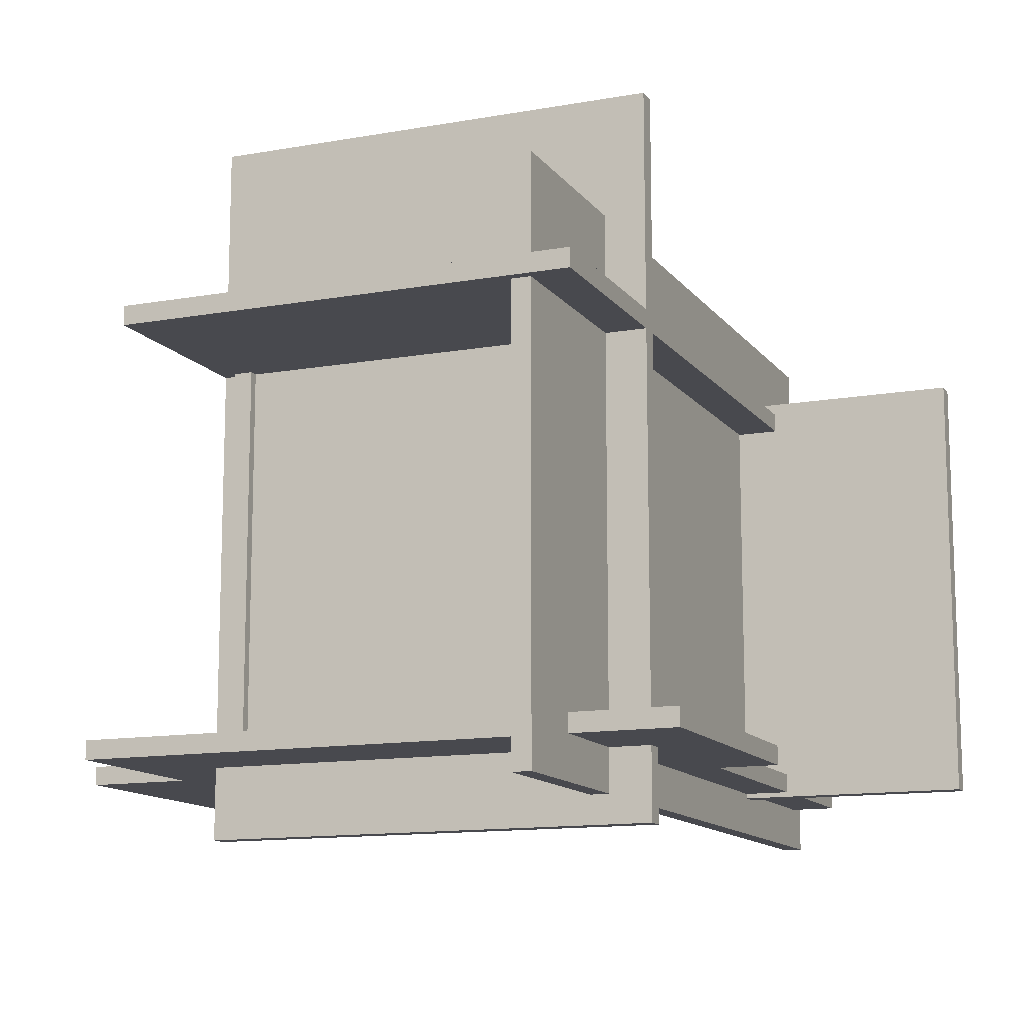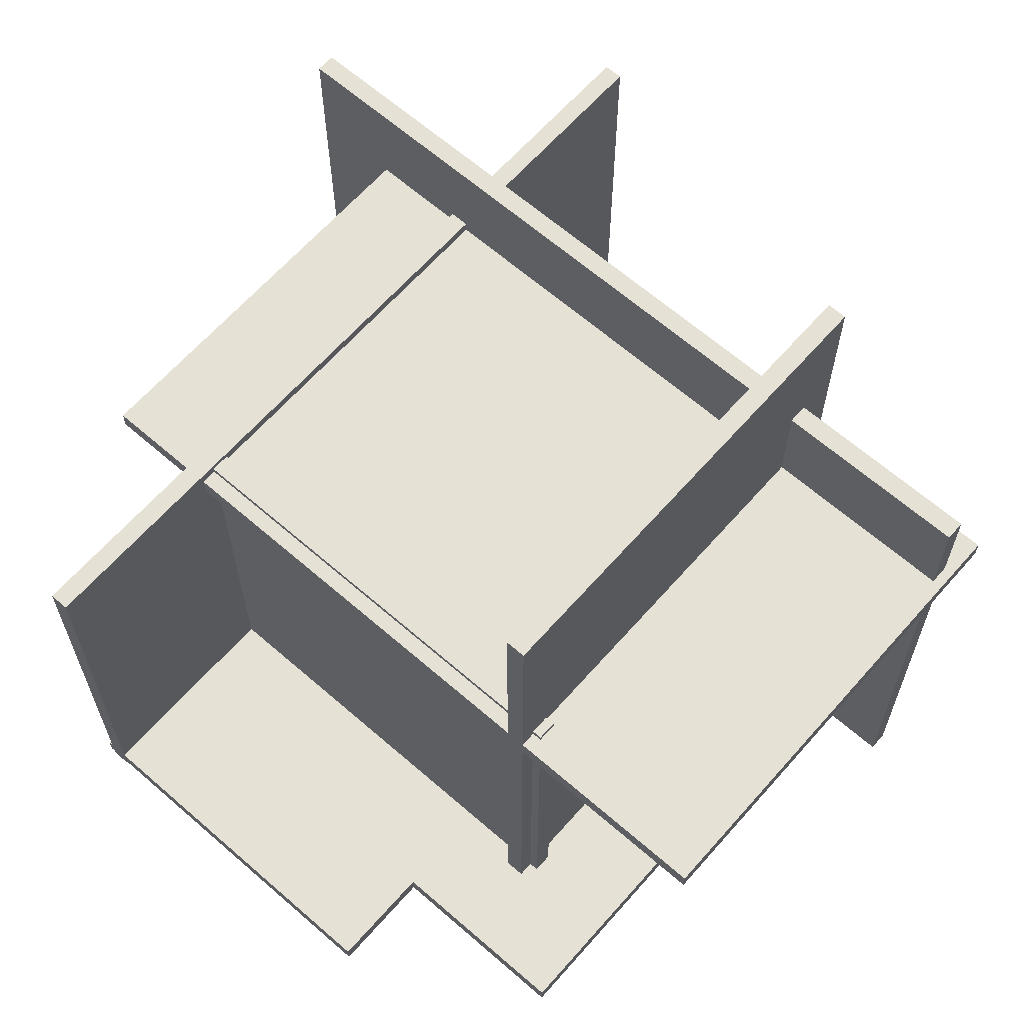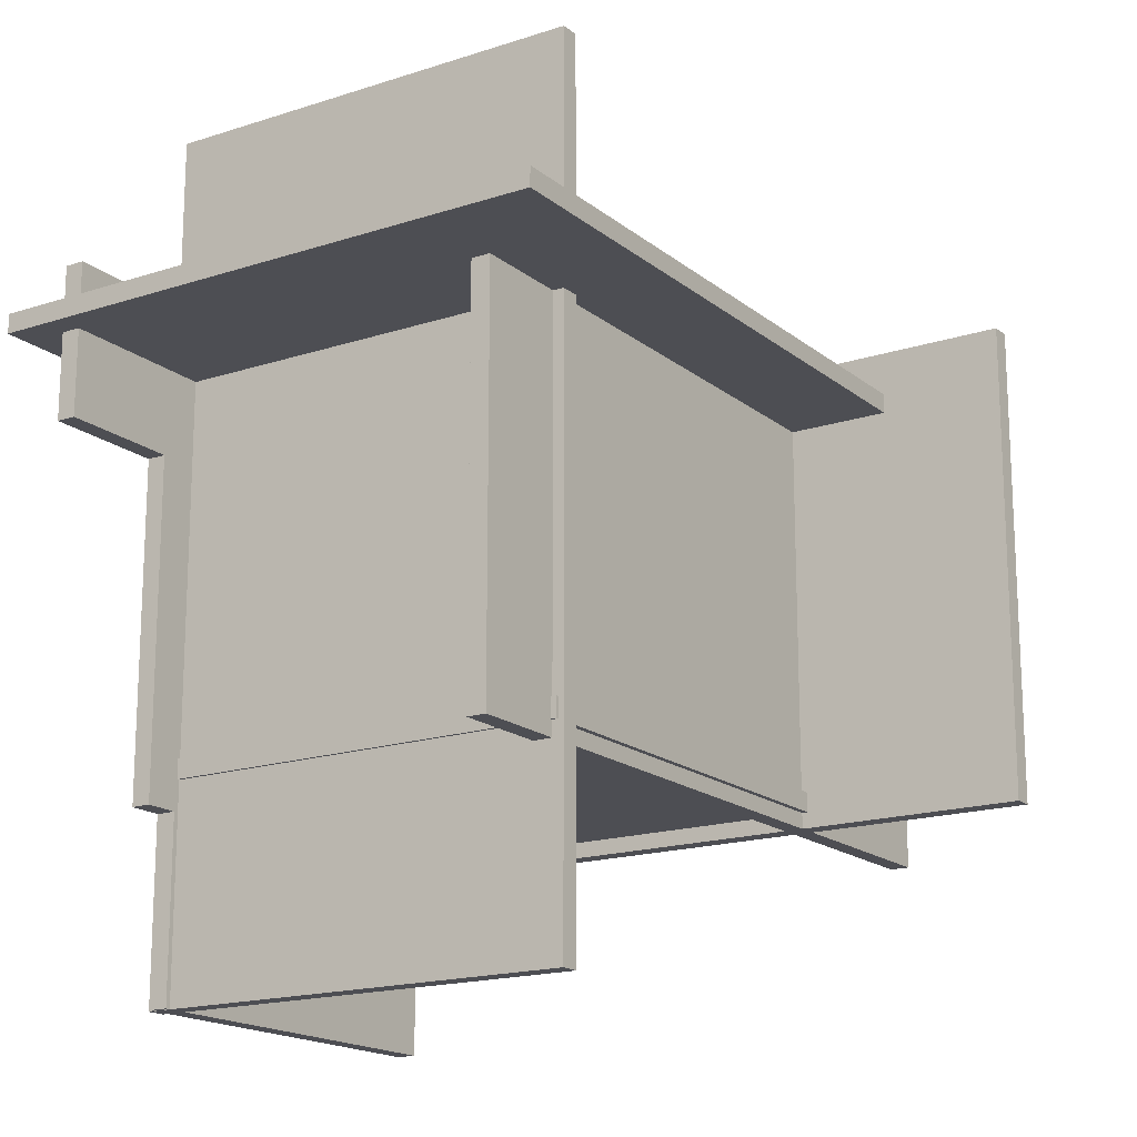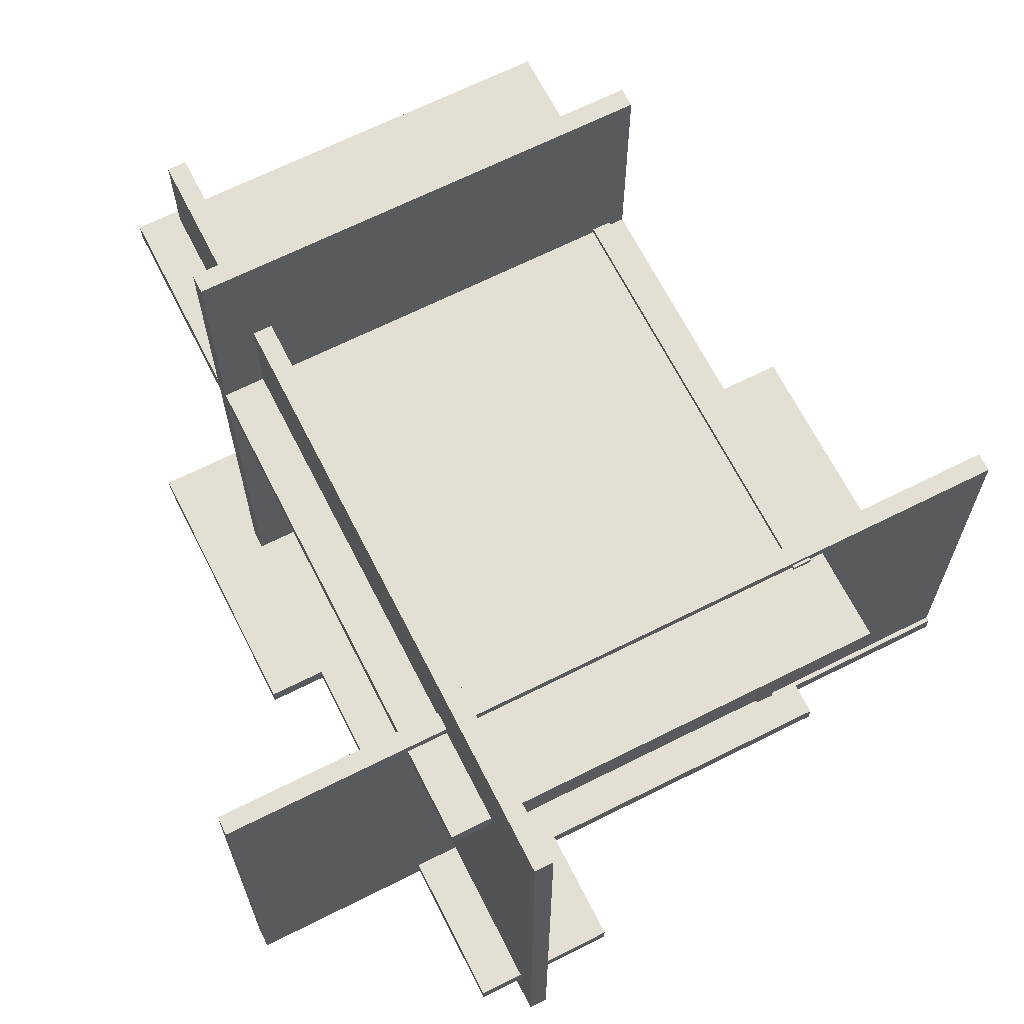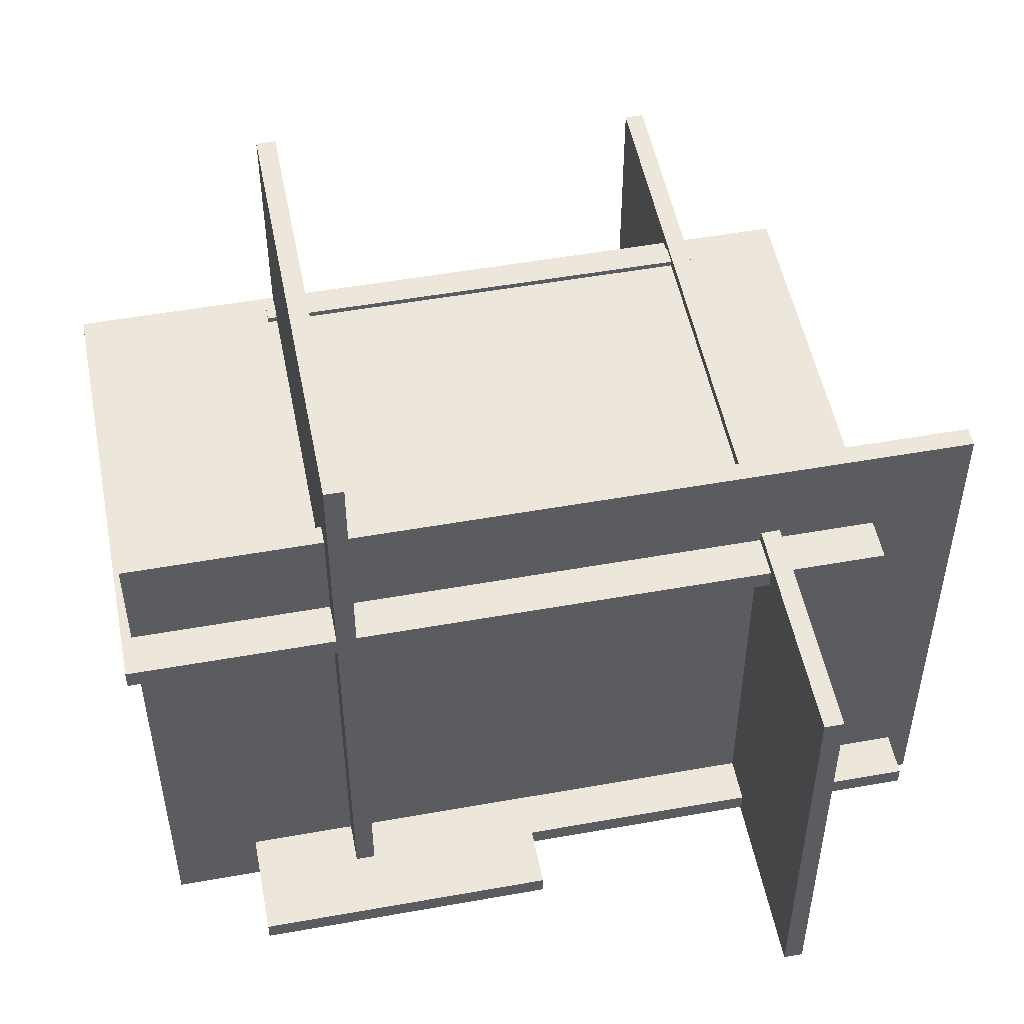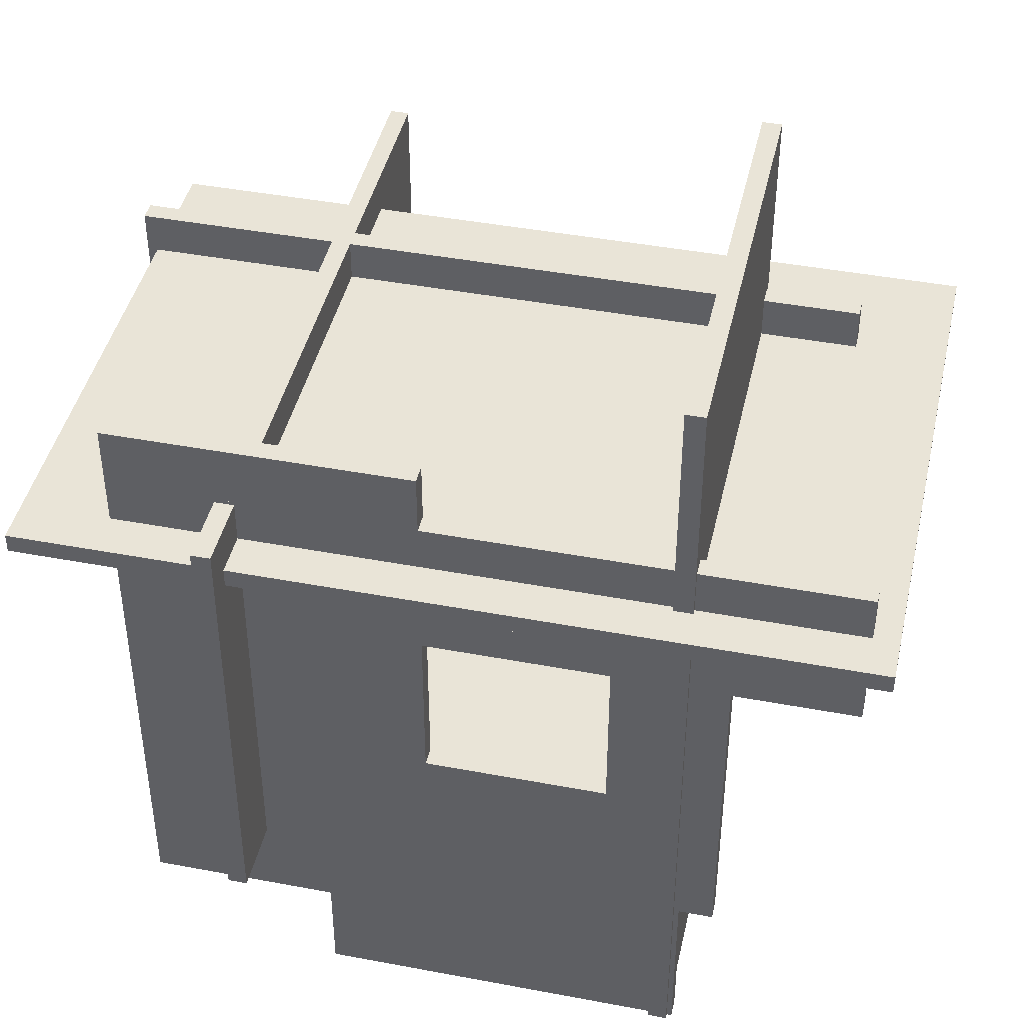
<metadata>
{"format":"obj","ext":"obj","renderer":"f3d","projection":"perspective","resolution":1024,"background":"white","views":[{"elev":-12.7,"azim":112.6,"up":"+Z"},{"elev":64.1,"azim":41.3,"up":"+Z"},{"elev":-17.3,"azim":-56.8,"up":"+Y"},{"elev":66.6,"azim":-116.8,"up":"+Z"},{"elev":51.4,"azim":169.0,"up":"+Z"},{"elev":43.1,"azim":-167.4,"up":"+Y"}]}
</metadata>
<code>
o Cube.002
v -0.2772 -0.09785 0.1788
v -0.2772 0.09055 0.1788
v -0.2772 -0.09785 -4.021
v -0.2772 0.09055 -4.021
v 4.245 -0.09785 0.1788
v 4.245 0.09055 0.1788
v 4.245 -0.09785 -4.021
v 4.245 0.09055 -4.021
f 1 2 4 3
f 3 4 8 7
f 7 8 6 5
f 5 6 2 1
f 3 7 5 1
f 8 4 2 6
o Cube.003
v -2.075 3.672 1.115
v -2.075 3.86 1.115
v -2.075 3.672 -4.458
v -2.075 3.86 -4.458
v 6.043 3.672 1.115
v 6.043 3.86 1.115
v 6.043 3.672 -4.458
v 6.043 3.86 -4.458
f 9 10 12 11
f 11 12 16 15
f 15 16 14 13
f 13 14 10 9
f 11 15 13 9
f 16 12 10 14
o Cube.009
v 3.965 4.272 2.311
v 4.154 4.272 2.311
v 3.965 4.272 -4.738
v 4.154 4.272 -4.738
v 3.965 -0.2499 2.311
v 4.154 -0.2499 2.311
v 3.965 -0.2499 -4.738
v 4.154 -0.2499 -4.738
f 17 18 20 19
f 19 20 24 23
f 23 24 22 21
f 21 22 18 17
f 19 23 21 17
f 24 20 18 22
o Cube.001
v -0.2502 6.154 0.2331
v -0.2502 6.154 -4.079
v -0.06177 6.154 0.2331
v -0.2502 -2.131 0.2331
v -0.2502 -2.131 -4.079
v -0.06177 -2.131 0.2331
v -0.06177 -2.131 -4.079
v -0.06177 6.154 -4.079
f 26 29 28 25
f 25 27 32 26
f 28 30 27 25
f 29 31 30 28
f 31 32 27 30
f 26 32 31 29
o Cube.004
v 6.142 4.272 0.1233
v -1.193 4.272 0.1233
v 6.142 4.272 -0.06512
v 6.142 -0.2499 0.1233
v -1.193 -0.2499 0.1233
v 6.142 -0.2499 -0.06512
v -1.193 -0.2499 -0.06512
v -1.193 4.272 -0.06512
f 34 37 36 33
f 33 35 40 34
f 36 38 35 33
f 37 39 38 36
f 39 40 35 38
f 34 40 39 37
o Cube.005
v -1.831 4.309 -4.031
v 4.259 4.309 -4.031
v -1.831 4.309 -3.842
v -1.831 2.84 -4.031
v 4.259 2.84 -4.031
v -1.831 2.84 -3.842
v 4.259 2.84 -3.842
v 4.259 4.309 -3.842
f 42 45 44 41
f 41 43 48 42
f 44 46 43 41
f 45 47 46 44
f 47 48 43 46
f 42 48 47 45
o Cube.006
v -0.2985 1.197 -4.031
v 3.331 1.197 -4.031
v -0.2985 1.197 -3.842
v -0.2985 -2.129 -4.031
v 3.331 -2.129 -4.031
v -0.2985 -2.129 -3.842
v 3.331 -2.129 -3.842
v 3.331 1.197 -3.842
f 50 53 52 49
f 49 51 56 50
f 52 54 51 49
f 53 55 54 52
f 55 56 51 54
f 50 56 55 53
o Cube.007
v -0.6351 3.377 -4.031
v 0.4809 3.377 -4.031
v -0.6351 3.377 -3.842
v -0.6351 -0.3927 -4.031
v 0.4809 -0.3927 -4.031
v -0.6351 -0.3927 -3.842
v 0.4809 -0.3927 -3.842
v 0.4809 3.377 -3.842
f 58 61 60 57
f 57 59 64 58
f 60 62 59 57
f 61 63 62 60
f 63 64 59 62
f 58 64 63 61
o Cube.008
v 2.262 4.904 -4.031
v 5.187 4.904 -4.031
v 2.262 4.904 -3.842
v 2.262 -1.093 -4.031
v 5.187 -1.093 -4.031
v 2.262 -1.093 -3.842
v 5.187 -1.093 -3.842
v 5.187 4.904 -3.842
f 66 69 68 65
f 65 67 72 66
f 68 70 67 65
f 69 71 70 68
f 71 72 67 70
f 66 72 71 69

</code>
